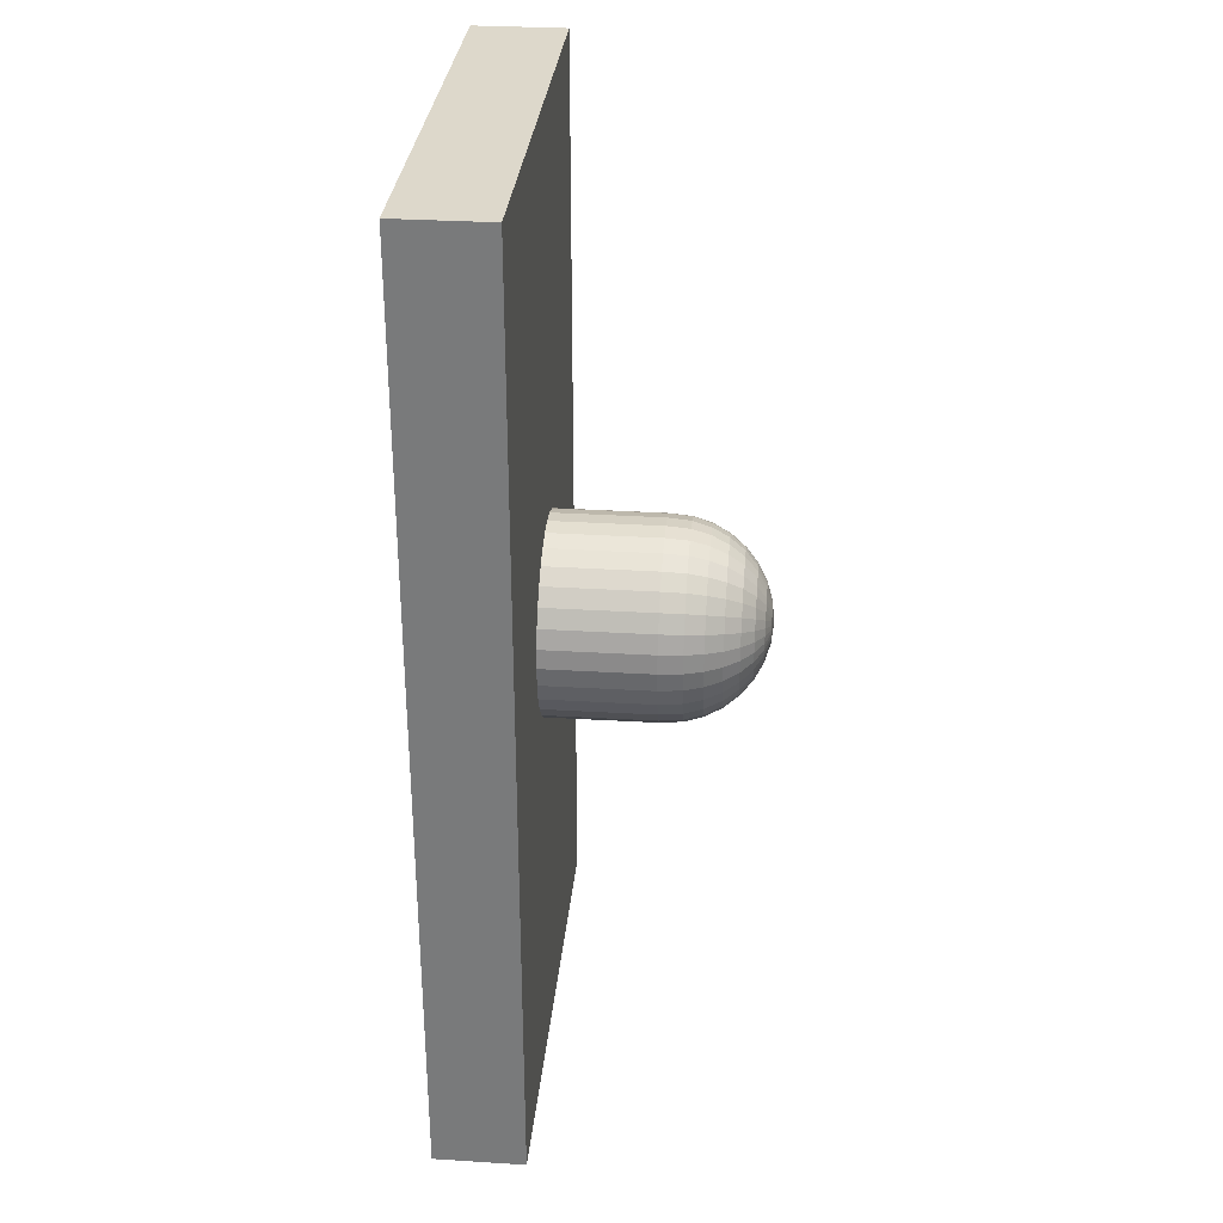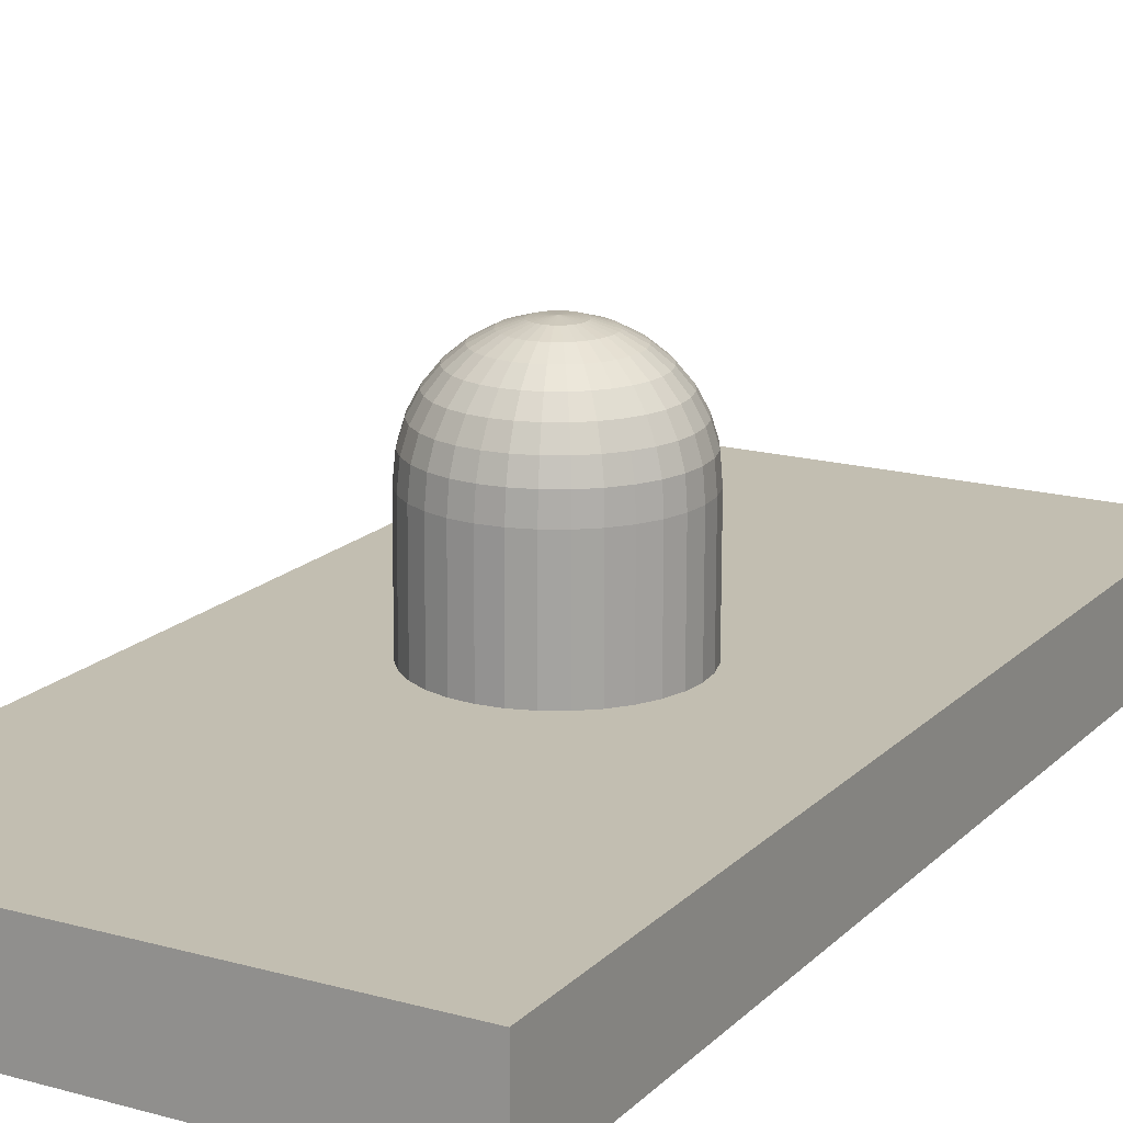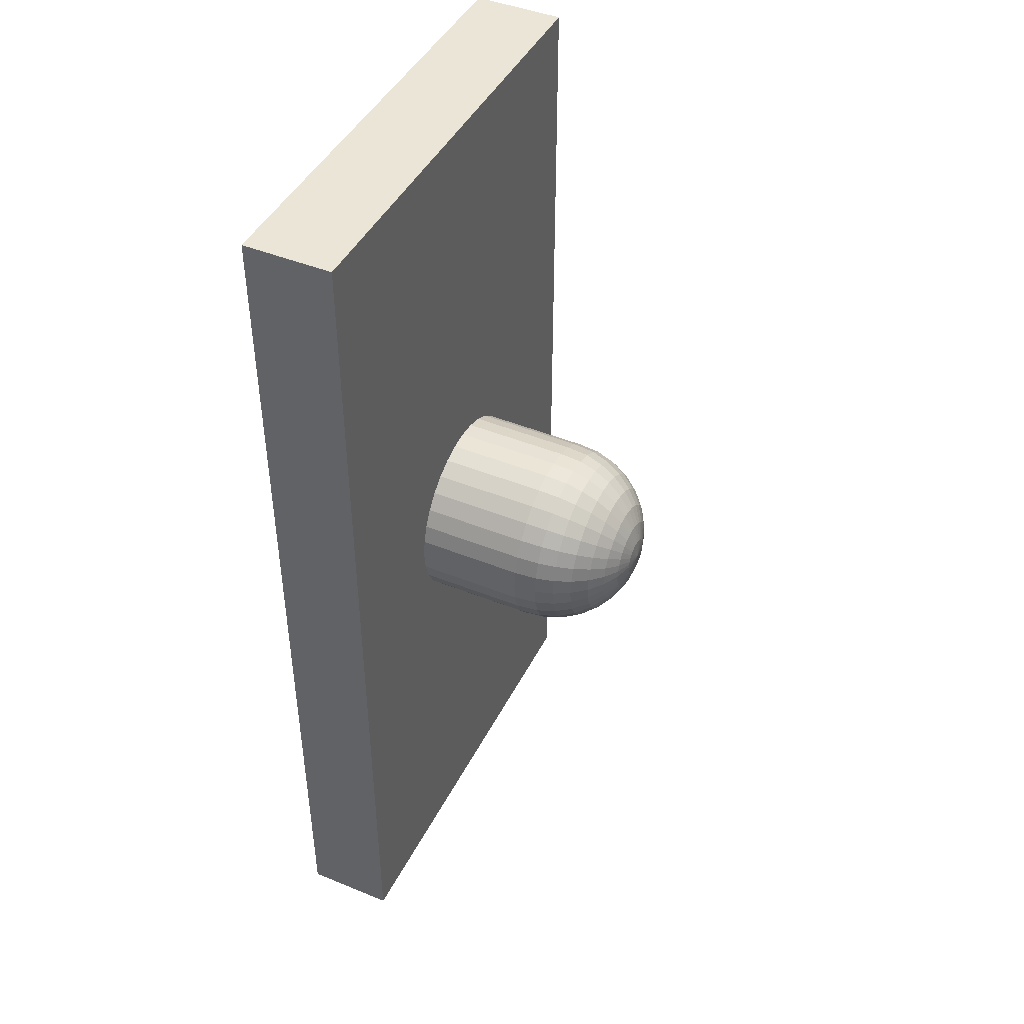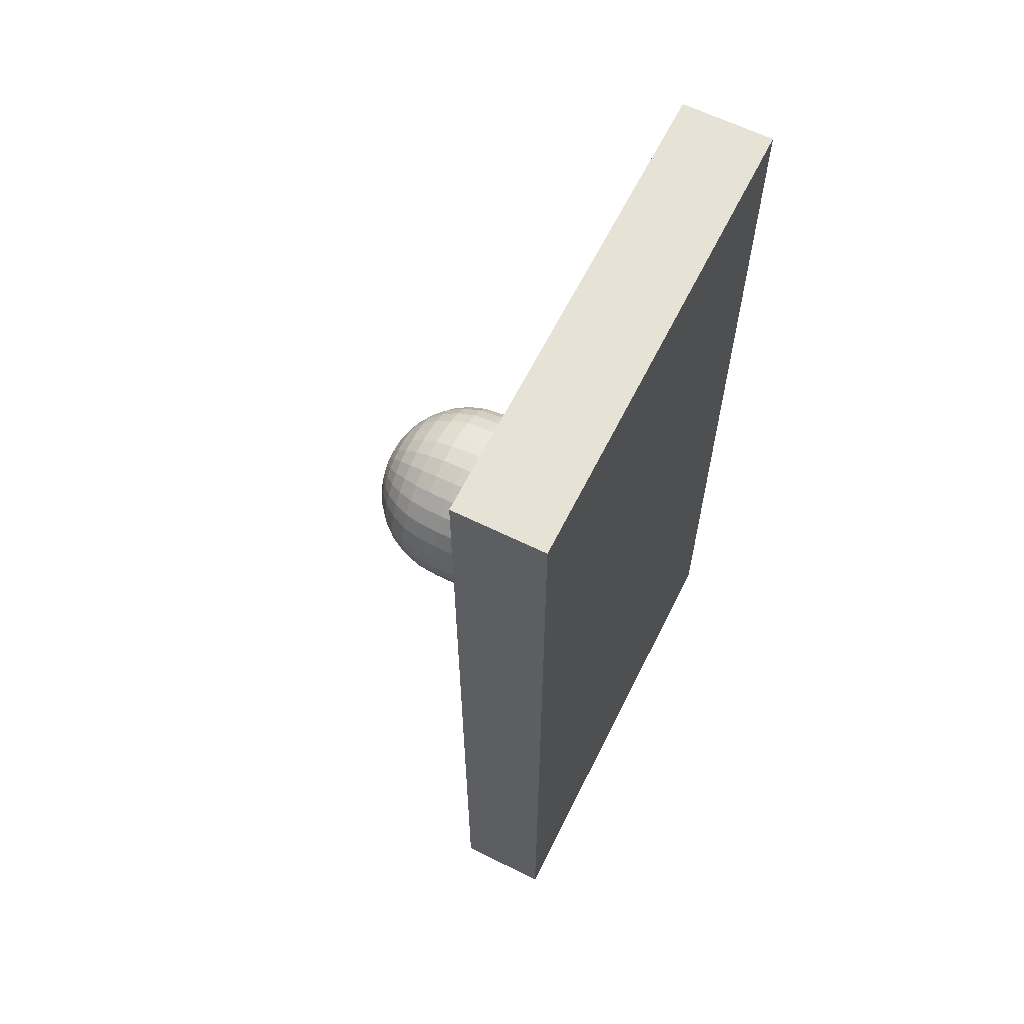
<metadata>
{"format":"obj","ext":"obj","renderer":"f3d","projection":"perspective","resolution":1024,"background":"white","views":[{"elev":31.3,"azim":95.1,"up":"+Z"},{"elev":17.1,"azim":-150.9,"up":"+Y"},{"elev":44.4,"azim":115.5,"up":"+Z"},{"elev":63.1,"azim":-63.5,"up":"+Z"}]}
</metadata>
<code>
o Cube.001_Cube.000
v -0.9721 0.04162 2.005
v -0.9721 0.04162 -2.002
v 1.028 0.04162 -2.002
v 1.028 0.04162 2.005
v -0.9721 0.4257 2.005
v -0.9721 0.4257 -2.002
v 1.028 0.4257 -2.002
v 1.028 0.4257 2.005
v 0.03135 0.4306 -0.4262
v 0.1117 0.4306 -0.4183
v 0.1889 0.4306 -0.3949
v 0.26 0.4306 -0.3569
v 0.3224 0.4306 -0.3057
v 0.3736 0.4306 -0.2433
v 0.4117 0.4306 -0.1721
v 0.4351 0.4306 -0.09491
v 0.443 0.4306 -0.0146
v 0.4351 0.4306 0.06571
v 0.4117 0.4306 0.1429
v 0.3736 0.4306 0.2141
v 0.3224 0.4306 0.2765
v 0.26 0.4306 0.3277
v 0.1889 0.4306 0.3657
v 0.1117 0.4306 0.3891
v 0.03135 0.4306 0.397
v -0.04896 0.4306 0.3891
v -0.1262 0.4306 0.3657
v -0.1974 0.4306 0.3277
v -0.2597 0.4306 0.2765
v -0.3109 0.4306 0.2141
v -0.349 0.4306 0.1429
v -0.3724 0.4306 0.06571
v -0.3803 0.4306 -0.0146
v -0.3724 0.4306 -0.09491
v -0.349 0.4306 -0.1721
v -0.3109 0.4306 -0.2433
v -0.2597 0.4306 -0.3057
v -0.1974 0.4306 -0.3569
v -0.1262 0.4306 -0.3949
v -0.04896 0.4306 -0.4183
v 0.03018 0.887 -0.4256
v 0.1104 0.887 -0.4177
v 0.1874 0.887 -0.3943
v 0.2585 0.887 -0.3563
v 0.3208 0.887 -0.3052
v 0.3719 0.887 -0.2429
v 0.4099 0.887 -0.1719
v 0.4332 0.887 -0.09477
v 0.4411 0.887 -0.0146
v 0.4332 0.887 0.06557
v 0.4099 0.887 0.1427
v 0.3719 0.887 0.2137
v 0.3208 0.887 0.276
v 0.2585 0.887 0.3271
v 0.1874 0.887 0.3651
v 0.1104 0.887 0.3885
v 0.03018 0.887 0.3964
v -0.04999 0.887 0.3885
v -0.1271 0.887 0.3651
v -0.1981 0.887 0.3271
v -0.2604 0.887 0.276
v -0.3115 0.887 0.2137
v -0.3495 0.887 0.1427
v -0.3729 0.887 0.06557
v -0.3808 0.887 -0.0146
v -0.3729 0.887 -0.09477
v -0.3495 0.887 -0.1719
v -0.3115 0.887 -0.2429
v -0.2604 0.887 -0.3052
v -0.1981 0.887 -0.3563
v -0.1271 0.887 -0.3943
v -0.04999 0.887 -0.4177
v -0.05103 1.306 -0.0146
v -0.128 1.283 -0.0146
v -0.1989 1.245 -0.0146
v -0.2611 1.194 -0.0146
v -0.3121 1.132 -0.0146
v -0.35 1.061 -0.0146
v -0.3734 0.9839 -0.0146
v -0.04949 1.306 -0.03021
v -0.125 1.283 -0.04523
v -0.1945 1.245 -0.05907
v -0.2555 1.194 -0.07119
v -0.3056 1.132 -0.08115
v -0.3427 1.061 -0.08854
v -0.3656 0.9839 -0.0931
v -0.04494 1.306 -0.04523
v -0.116 1.283 -0.07468
v -0.1816 1.245 -0.1018
v -0.239 1.194 -0.1256
v -0.2861 1.132 -0.1451
v -0.3212 1.061 -0.1596
v -0.3427 0.9839 -0.1686
v -0.03754 1.306 -0.05907
v -0.1015 1.283 -0.1018
v -0.1605 1.245 -0.1412
v -0.2122 1.194 -0.1758
v -0.2546 1.132 -0.2041
v -0.2861 1.061 -0.2252
v -0.3056 0.9839 -0.2382
v -0.02758 1.306 -0.07119
v -0.08201 1.283 -0.1256
v -0.1322 1.245 -0.1758
v -0.1761 1.194 -0.2197
v -0.2122 1.132 -0.2558
v -0.239 1.061 -0.2826
v -0.2555 0.9839 -0.2991
v -0.01546 1.306 -0.08115
v -0.05822 1.283 -0.1451
v -0.09762 1.245 -0.2041
v -0.1322 1.194 -0.2558
v -0.1605 1.132 -0.2982
v -0.1816 1.061 -0.3298
v -0.1945 0.9839 -0.3492
v -0.001618 1.306 -0.08854
v -0.03107 1.283 -0.1596
v -0.05822 1.245 -0.2252
v -0.08201 1.194 -0.2826
v -0.1015 1.132 -0.3298
v -0.116 1.061 -0.3648
v -0.125 0.9839 -0.3864
v 0.0134 1.306 -0.0931
v -0.001618 1.283 -0.1686
v -0.01546 1.245 -0.2382
v -0.02758 1.194 -0.2991
v -0.03754 1.132 -0.3492
v -0.04494 1.061 -0.3864
v -0.04949 0.9839 -0.4093
v 0.02901 1.306 -0.09464
v 0.02901 1.283 -0.1716
v 0.02901 1.245 -0.2425
v 0.02901 1.194 -0.3047
v 0.02901 1.132 -0.3557
v 0.02901 1.061 -0.3936
v 0.02901 0.9839 -0.417
v 0.04463 1.306 -0.0931
v 0.05964 1.283 -0.1686
v 0.07348 1.245 -0.2382
v 0.08561 1.194 -0.2991
v 0.09556 1.132 -0.3492
v 0.103 1.061 -0.3864
v 0.1075 0.9839 -0.4093
v 0.05964 1.306 -0.08854
v 0.08909 1.283 -0.1596
v 0.1162 1.245 -0.2252
v 0.14 1.194 -0.2826
v 0.1596 1.132 -0.3298
v 0.1741 1.061 -0.3648
v 0.183 0.9839 -0.3864
v 0.07348 1.306 -0.08115
v 0.1162 1.283 -0.1451
v 0.1556 1.245 -0.2041
v 0.1902 1.194 -0.2558
v 0.2185 1.132 -0.2982
v 0.2396 1.061 -0.3298
v 0.2526 0.9839 -0.3492
v 0.08561 1.306 -0.07119
v 0.14 1.283 -0.1256
v 0.1902 1.245 -0.1758
v 0.2341 1.194 -0.2197
v 0.2702 1.132 -0.2558
v 0.297 1.061 -0.2826
v 0.3135 0.9839 -0.2991
v 0.09556 1.306 -0.05907
v 0.1596 1.283 -0.1018
v 0.2185 1.245 -0.1412
v 0.2702 1.194 -0.1758
v 0.3126 1.132 -0.2041
v 0.3442 1.061 -0.2252
v 0.3636 0.9839 -0.2382
v 0.103 1.306 -0.04523
v 0.1741 1.283 -0.07468
v 0.2396 1.245 -0.1018
v 0.297 1.194 -0.1256
v 0.3442 1.132 -0.1451
v 0.3792 1.061 -0.1596
v 0.4008 0.9839 -0.1686
v 0.1075 1.306 -0.03021
v 0.183 1.283 -0.04523
v 0.2526 1.245 -0.05907
v 0.3135 1.194 -0.07119
v 0.3636 1.132 -0.08115
v 0.4008 1.061 -0.08854
v 0.4237 0.9839 -0.0931
v 0.109 1.306 -0.0146
v 0.186 1.283 -0.0146
v 0.2569 1.245 -0.0146
v 0.3191 1.194 -0.0146
v 0.3701 1.132 -0.0146
v 0.408 1.061 -0.0146
v 0.4314 0.9839 -0.0146
v 0.1075 1.306 0.001016
v 0.183 1.283 0.01603
v 0.2526 1.245 0.02987
v 0.3135 1.194 0.042
v 0.3636 1.132 0.05195
v 0.4008 1.061 0.05935
v 0.4237 0.9839 0.0639
v 0.103 1.306 0.01603
v 0.1741 1.283 0.04548
v 0.2396 1.245 0.07263
v 0.297 1.194 0.09642
v 0.3442 1.132 0.1159
v 0.3792 1.061 0.1305
v 0.4008 0.9839 0.1394
v 0.09556 1.306 0.02987
v 0.1596 1.283 0.07263
v 0.2185 1.245 0.112
v 0.2702 1.194 0.1466
v 0.3126 1.132 0.1749
v 0.3442 1.061 0.196
v 0.3636 0.9839 0.209
v 0.08561 1.306 0.042
v 0.14 1.283 0.09642
v 0.1902 1.245 0.1466
v 0.2341 1.194 0.1905
v 0.2702 1.132 0.2266
v 0.297 1.061 0.2534
v 0.3135 0.9839 0.2699
v 0.07348 1.306 0.05195
v 0.1162 1.283 0.1159
v 0.1556 1.245 0.1749
v 0.1902 1.194 0.2266
v 0.2185 1.132 0.269
v 0.2396 1.061 0.3006
v 0.2526 0.9839 0.32
v 0.05964 1.306 0.05935
v 0.08909 1.283 0.1305
v 0.1162 1.245 0.196
v 0.14 1.194 0.2534
v 0.1596 1.132 0.3006
v 0.1741 1.061 0.3356
v 0.183 0.9839 0.3572
v 0.04463 1.306 0.0639
v 0.05964 1.283 0.1394
v 0.07348 1.245 0.209
v 0.08561 1.194 0.2699
v 0.09556 1.132 0.32
v 0.103 1.061 0.3572
v 0.1075 0.9839 0.3801
v 0.02901 1.306 0.06544
v 0.02901 1.283 0.1424
v 0.02901 1.245 0.2133
v 0.02901 1.194 0.2755
v 0.02901 1.132 0.3265
v 0.02901 1.061 0.3644
v 0.02901 0.9839 0.3878
v 0.0134 1.306 0.0639
v -0.001618 1.283 0.1394
v -0.01546 1.245 0.209
v -0.02758 1.194 0.2699
v -0.03754 1.132 0.32
v -0.04494 1.061 0.3572
v -0.04949 0.9839 0.3801
v 0.02901 1.314 -0.0146
v -0.001618 1.306 0.05935
v -0.03107 1.283 0.1305
v -0.05822 1.245 0.196
v -0.08201 1.194 0.2534
v -0.1015 1.132 0.3006
v -0.116 1.061 0.3356
v -0.125 0.9839 0.3572
v -0.01546 1.306 0.05195
v -0.05822 1.283 0.1159
v -0.09762 1.245 0.1749
v -0.1322 1.194 0.2266
v -0.1605 1.132 0.269
v -0.1816 1.061 0.3006
v -0.1945 0.9839 0.32
v -0.02758 1.306 0.042
v -0.08201 1.283 0.09642
v -0.1322 1.245 0.1466
v -0.1761 1.194 0.1905
v -0.2122 1.132 0.2266
v -0.239 1.061 0.2534
v -0.2555 0.9839 0.2699
v -0.03754 1.306 0.02987
v -0.1015 1.283 0.07263
v -0.1605 1.245 0.112
v -0.2122 1.194 0.1466
v -0.2546 1.132 0.1749
v -0.2861 1.061 0.196
v -0.3056 0.9839 0.209
v -0.04494 1.306 0.01603
v -0.116 1.283 0.04548
v -0.1816 1.245 0.07263
v -0.239 1.194 0.09642
v -0.2861 1.132 0.1159
v -0.3212 1.061 0.1305
v -0.3427 0.9839 0.1394
v -0.04949 1.306 0.001016
v -0.125 1.283 0.01603
v -0.1945 1.245 0.02987
v -0.2555 1.194 0.042
v -0.3056 1.132 0.05195
v -0.3427 1.061 0.05935
v -0.3656 0.9839 0.0639
f 5 6 1
f 6 7 2
f 7 8 3
f 8 5 4
f 1 2 4
f 8 7 5
f 16 15 47
f 11 10 42
f 37 36 68
f 32 31 64
f 27 26 59
f 22 21 54
f 17 16 48
f 12 11 43
f 38 37 69
f 33 32 65
f 28 27 60
f 23 22 55
f 18 17 50
f 13 12 44
f 39 38 70
f 34 33 65
f 29 28 61
f 24 23 56
f 19 18 51
f 14 13 45
f 40 39 71
f 35 34 66
f 30 29 62
f 25 24 57
f 20 19 52
f 15 14 46
f 10 9 41
f 9 40 72
f 36 35 67
f 31 30 63
f 26 25 58
f 21 20 53
f 77 76 84
f 78 77 85
f 79 78 86
f 65 79 66
f 74 73 81
f 75 74 82
f 76 75 83
f 66 86 67
f 81 80 88
f 82 81 89
f 83 82 90
f 84 83 91
f 85 84 92
f 86 85 93
f 92 91 99
f 93 92 100
f 67 93 68
f 88 87 95
f 89 88 96
f 90 89 96
f 91 90 98
f 97 96 104
f 98 97 105
f 99 98 106
f 100 99 107
f 68 100 69
f 95 94 102
f 96 95 103
f 69 107 70
f 102 101 109
f 103 102 110
f 104 103 111
f 105 104 112
f 106 105 113
f 107 106 114
f 112 111 119
f 113 112 120
f 114 113 121
f 70 114 71
f 109 108 116
f 110 109 117
f 111 110 118
f 117 116 124
f 118 117 125
f 119 118 126
f 120 119 126
f 121 120 128
f 71 121 72
f 116 115 123
f 128 127 135
f 72 128 41
f 123 122 130
f 124 123 131
f 125 124 132
f 126 125 133
f 127 126 133
f 133 132 140
f 134 133 140
f 135 134 142
f 41 135 42
f 130 129 137
f 131 130 138
f 132 131 139
f 138 137 145
f 139 138 146
f 140 139 147
f 141 140 147
f 142 141 149
f 43 149 44
f 137 136 144
f 149 148 156
f 44 156 45
f 144 143 151
f 145 144 152
f 146 145 153
f 147 146 154
f 148 147 154
f 154 153 161
f 155 154 161
f 156 155 163
f 64 297 79
f 151 150 158
f 152 151 159
f 153 152 160
f 159 158 166
f 160 159 167
f 161 160 168
f 162 161 168
f 163 162 170
f 158 157 165
f 170 169 177
f 46 170 47
f 165 164 172
f 166 165 172
f 167 166 173
f 168 167 175
f 169 168 175
f 174 173 181
f 175 174 182
f 176 175 182
f 177 176 184
f 47 177 48
f 172 171 179
f 173 172 180
f 48 184 49
f 179 178 186
f 180 179 187
f 181 180 188
f 182 181 189
f 183 182 190
f 184 183 191
f 190 189 196
f 191 190 198
f 49 191 198
f 186 185 193
f 187 186 194
f 188 187 195
f 189 188 196
f 195 194 201
f 196 195 203
f 197 196 204
f 198 197 205
f 50 198 205
f 193 192 200
f 194 193 201
f 51 205 212
f 200 199 207
f 201 200 208
f 202 201 209
f 203 202 210
f 204 203 211
f 205 204 212
f 211 210 218
f 212 211 219
f 52 212 219
f 207 206 214
f 208 207 215
f 209 208 216
f 210 209 217
f 216 215 222
f 217 216 224
f 218 217 225
f 219 218 226
f 53 219 226
f 214 213 221
f 215 214 222
f 54 226 233
f 221 220 228
f 222 221 229
f 223 222 229
f 224 223 231
f 225 224 232
f 226 225 233
f 232 231 239
f 233 232 240
f 55 233 240
f 228 227 235
f 229 228 236
f 230 229 237
f 231 230 238
f 236 235 243
f 237 236 243
f 238 237 245
f 239 238 246
f 240 239 247
f 56 240 247
f 235 234 242
f 247 246 254
f 57 247 254
f 242 241 249
f 243 242 250
f 244 243 251
f 245 244 252
f 246 245 253
f 250 249 258
f 251 250 259
f 252 251 260
f 253 252 261
f 254 253 262
f 58 254 262
f 249 248 257
f 262 261 269
f 59 262 269
f 257 256 264
f 258 257 265
f 259 258 266
f 260 259 267
f 261 260 268
f 267 266 274
f 268 267 275
f 269 268 276
f 60 269 276
f 264 263 271
f 265 264 272
f 266 265 272
f 272 271 279
f 273 272 280
f 274 273 281
f 275 274 282
f 276 275 283
f 61 276 283
f 271 270 278
f 283 282 290
f 62 283 290
f 278 277 285
f 279 278 286
f 280 279 287
f 281 280 288
f 282 281 289
f 288 287 295
f 289 288 296
f 290 289 297
f 63 290 297
f 285 284 292
f 286 285 293
f 287 286 294
f 73 255 80
f 80 255 87
f 87 255 94
f 94 255 101
f 101 255 108
f 108 255 115
f 115 255 122
f 122 255 129
f 129 255 136
f 136 255 143
f 143 255 150
f 150 255 157
f 157 255 164
f 164 255 171
f 171 255 178
f 178 255 185
f 185 255 192
f 192 255 199
f 199 255 206
f 206 255 213
f 213 255 220
f 220 255 227
f 227 255 234
f 234 255 241
f 241 255 248
f 248 255 256
f 256 255 263
f 263 255 270
f 270 255 277
f 277 255 284
f 284 255 291
f 293 292 75
f 294 293 76
f 295 294 77
f 296 295 78
f 297 296 79
f 291 255 73
f 42 142 43
f 292 291 74
f 45 163 46
f 6 2 1
f 7 3 2
f 8 4 3
f 5 1 4
f 2 3 4
f 7 6 5
f 48 16 47
f 43 11 42
f 69 37 68
f 31 63 64
f 26 58 59
f 21 53 54
f 49 17 48
f 44 12 43
f 70 38 69
f 32 64 65
f 27 59 60
f 22 54 55
f 17 49 50
f 45 13 44
f 71 39 70
f 66 34 65
f 28 60 61
f 23 55 56
f 18 50 51
f 46 14 45
f 72 40 71
f 67 35 66
f 29 61 62
f 24 56 57
f 19 51 52
f 47 15 46
f 42 10 41
f 41 9 72
f 68 36 67
f 30 62 63
f 25 57 58
f 20 52 53
f 76 83 84
f 77 84 85
f 78 85 86
f 79 86 66
f 73 80 81
f 74 81 82
f 75 82 83
f 86 93 67
f 80 87 88
f 81 88 89
f 82 89 90
f 83 90 91
f 84 91 92
f 85 92 93
f 91 98 99
f 92 99 100
f 93 100 68
f 87 94 95
f 88 95 96
f 97 90 96
f 90 97 98
f 96 103 104
f 97 104 105
f 98 105 106
f 99 106 107
f 100 107 69
f 94 101 102
f 95 102 103
f 107 114 70
f 101 108 109
f 102 109 110
f 103 110 111
f 104 111 112
f 105 112 113
f 106 113 114
f 111 118 119
f 112 119 120
f 113 120 121
f 114 121 71
f 108 115 116
f 109 116 117
f 110 117 118
f 116 123 124
f 117 124 125
f 118 125 126
f 127 120 126
f 120 127 128
f 121 128 72
f 115 122 123
f 127 134 135
f 128 135 41
f 122 129 130
f 123 130 131
f 124 131 132
f 125 132 133
f 134 127 133
f 132 139 140
f 141 134 140
f 134 141 142
f 135 142 42
f 129 136 137
f 130 137 138
f 131 138 139
f 137 144 145
f 138 145 146
f 139 146 147
f 148 141 147
f 141 148 149
f 149 156 44
f 136 143 144
f 148 155 156
f 156 163 45
f 143 150 151
f 144 151 152
f 145 152 153
f 146 153 154
f 155 148 154
f 153 160 161
f 162 155 161
f 155 162 163
f 65 64 79
f 150 157 158
f 151 158 159
f 152 159 160
f 158 165 166
f 159 166 167
f 160 167 168
f 169 162 168
f 162 169 170
f 157 164 165
f 169 176 177
f 170 177 47
f 164 171 172
f 173 166 172
f 174 167 173
f 167 174 175
f 176 169 175
f 173 180 181
f 174 181 182
f 183 176 182
f 176 183 184
f 177 184 48
f 171 178 179
f 172 179 180
f 184 191 49
f 178 185 186
f 179 186 187
f 180 187 188
f 181 188 189
f 182 189 190
f 183 190 191
f 197 190 196
f 190 197 198
f 50 49 198
f 185 192 193
f 186 193 194
f 187 194 195
f 188 195 196
f 202 195 201
f 195 202 203
f 196 203 204
f 197 204 205
f 51 50 205
f 192 199 200
f 193 200 201
f 52 51 212
f 199 206 207
f 200 207 208
f 201 208 209
f 202 209 210
f 203 210 211
f 204 211 212
f 210 217 218
f 211 218 219
f 53 52 219
f 206 213 214
f 207 214 215
f 208 215 216
f 209 216 217
f 223 216 222
f 216 223 224
f 217 224 225
f 218 225 226
f 54 53 226
f 213 220 221
f 214 221 222
f 55 54 233
f 220 227 228
f 221 228 229
f 230 223 229
f 223 230 231
f 224 231 232
f 225 232 233
f 231 238 239
f 232 239 240
f 56 55 240
f 227 234 235
f 228 235 236
f 229 236 237
f 230 237 238
f 235 242 243
f 244 237 243
f 237 244 245
f 238 245 246
f 239 246 247
f 57 56 247
f 234 241 242
f 246 253 254
f 58 57 254
f 241 248 249
f 242 249 250
f 243 250 251
f 244 251 252
f 245 252 253
f 249 257 258
f 250 258 259
f 251 259 260
f 252 260 261
f 253 261 262
f 59 58 262
f 248 256 257
f 261 268 269
f 60 59 269
f 256 263 264
f 257 264 265
f 258 265 266
f 259 266 267
f 260 267 268
f 266 273 274
f 267 274 275
f 268 275 276
f 61 60 276
f 263 270 271
f 264 271 272
f 273 266 272
f 271 278 279
f 272 279 280
f 273 280 281
f 274 281 282
f 275 282 283
f 62 61 283
f 270 277 278
f 282 289 290
f 63 62 290
f 277 284 285
f 278 285 286
f 279 286 287
f 280 287 288
f 281 288 289
f 287 294 295
f 288 295 296
f 289 296 297
f 64 63 297
f 284 291 292
f 285 292 293
f 286 293 294
f 292 74 75
f 293 75 76
f 294 76 77
f 295 77 78
f 296 78 79
f 142 149 43
f 291 73 74
f 163 170 46

</code>
